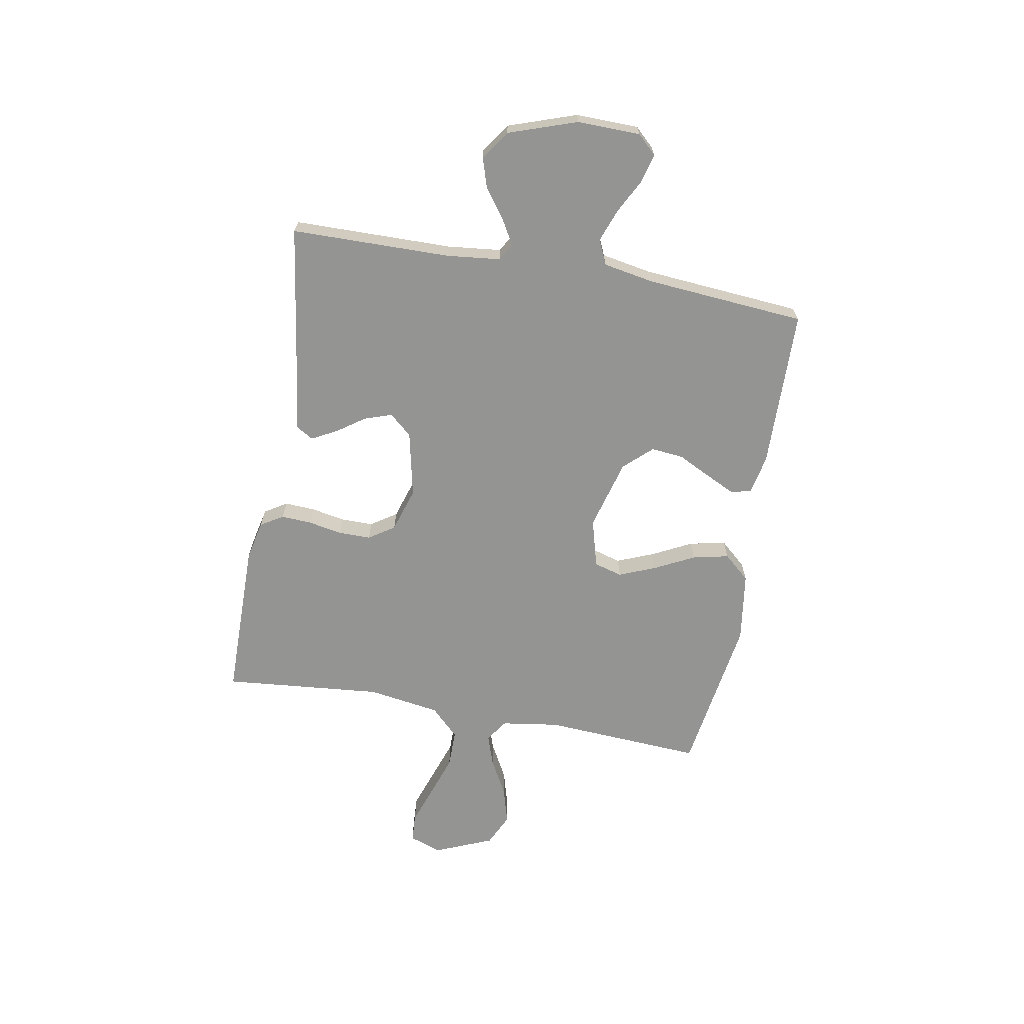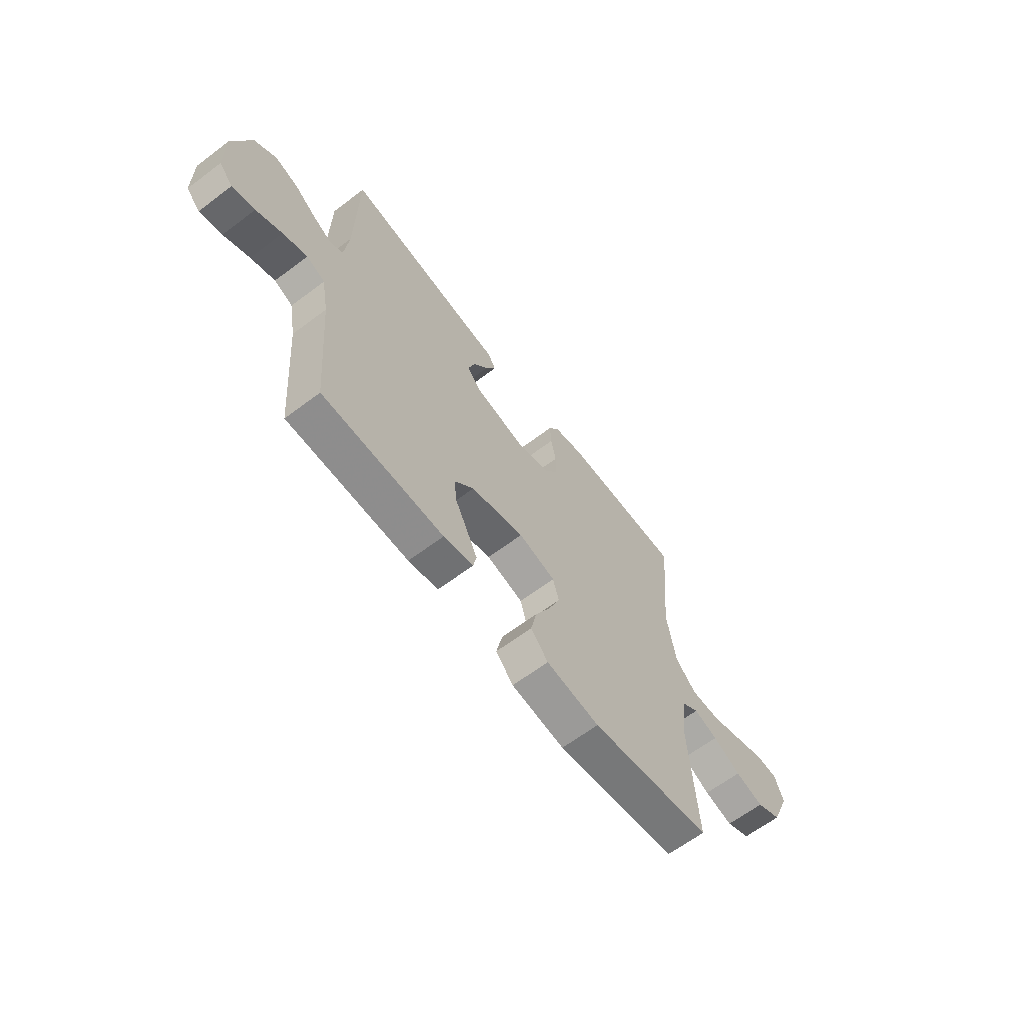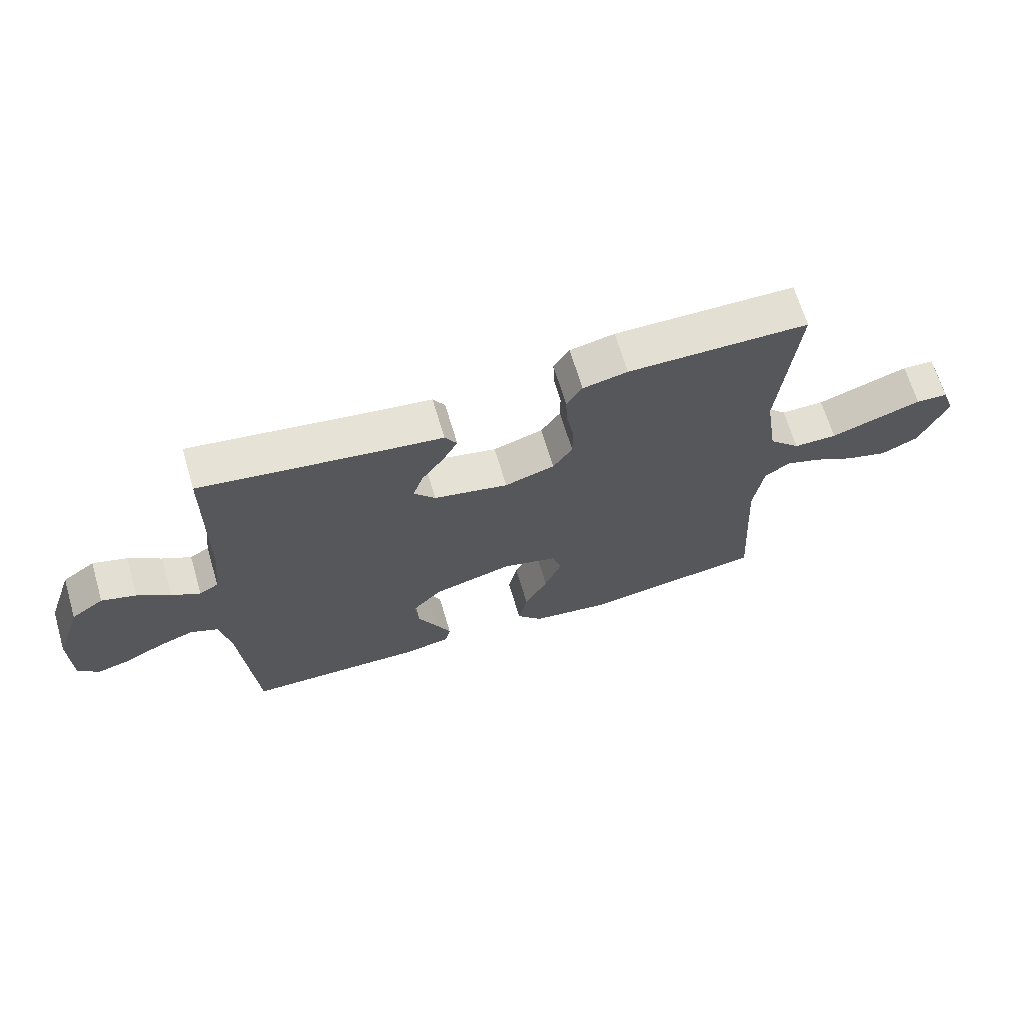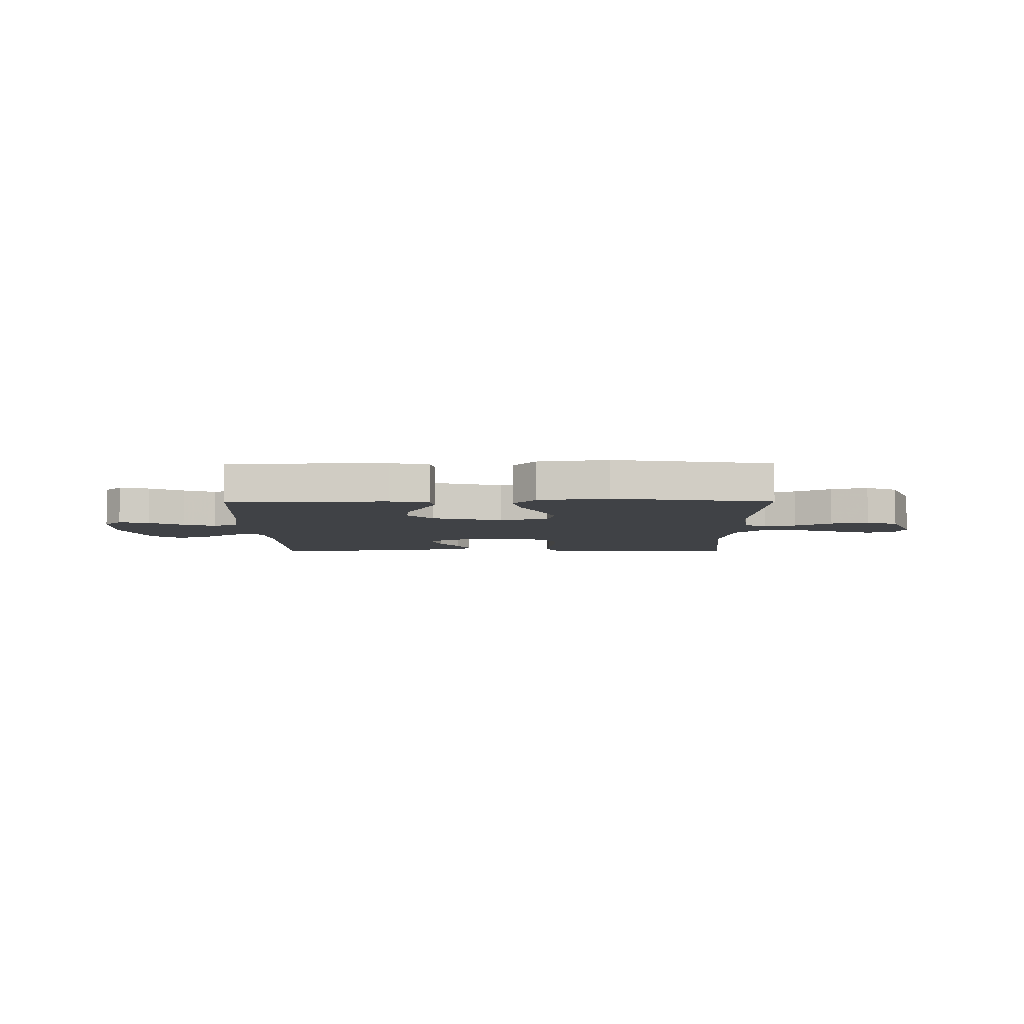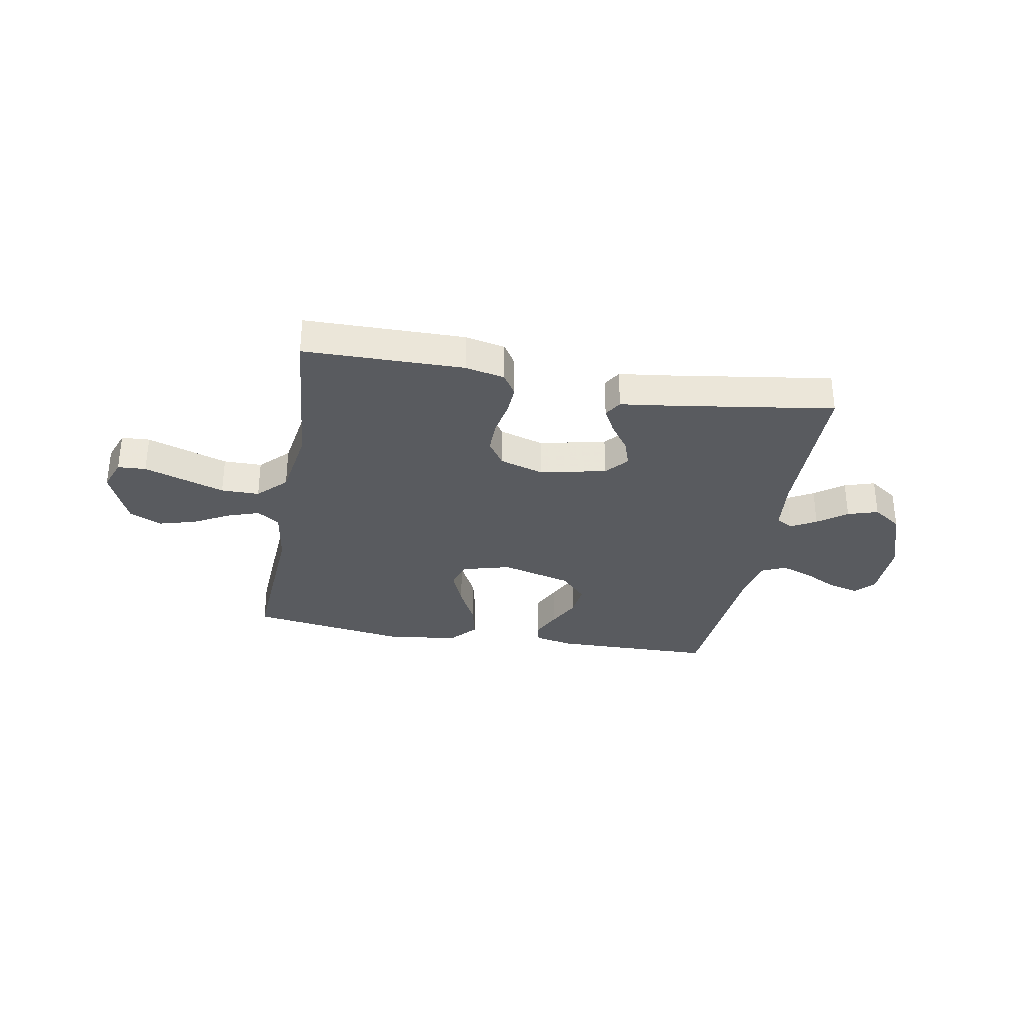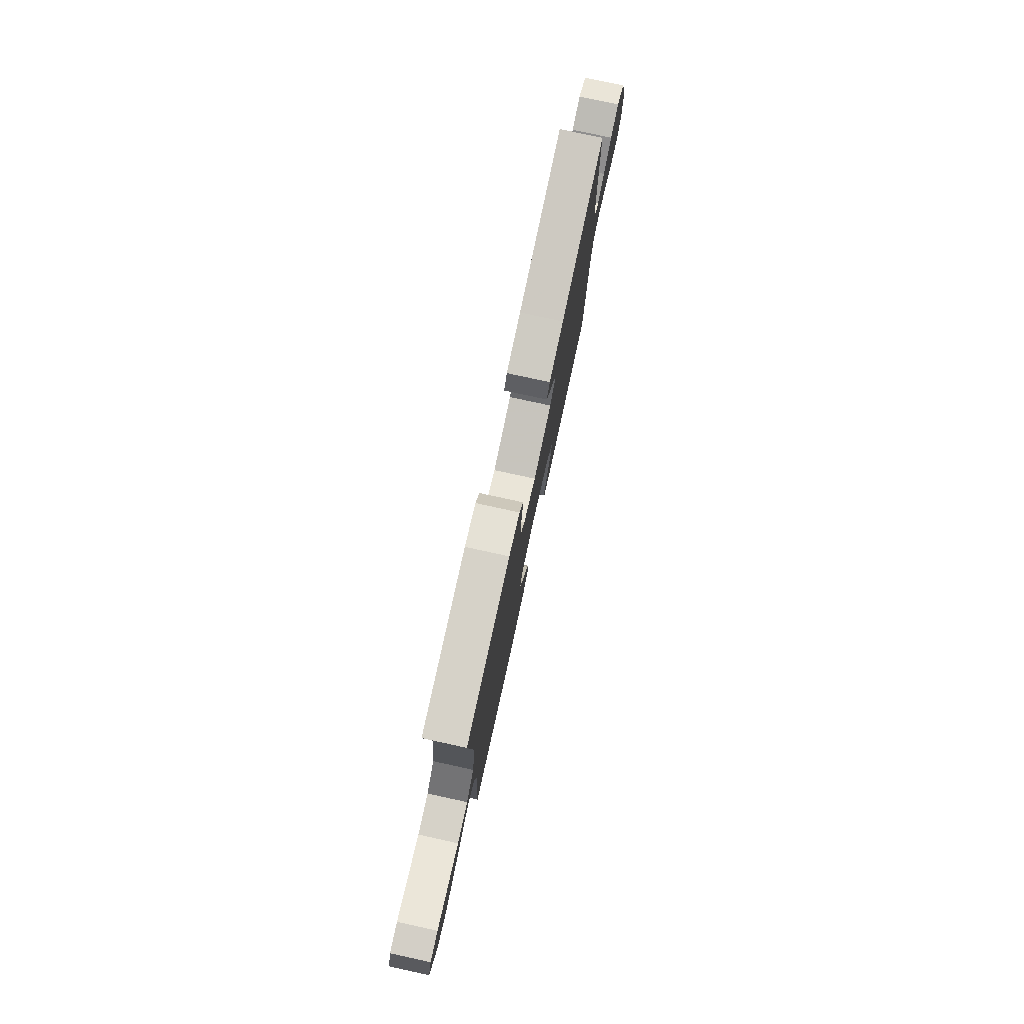
<metadata>
{"format":"obj","ext":"obj","renderer":"f3d","projection":"perspective","resolution":1024,"background":"white","views":[{"elev":-67.0,"azim":79.8,"up":"+Y"},{"elev":-63.8,"azim":127.3,"up":"+Z"},{"elev":67.1,"azim":163.5,"up":"+Z"},{"elev":-6.4,"azim":-179.6,"up":"+Y"},{"elev":-32.1,"azim":-10.2,"up":"+Y"},{"elev":77.8,"azim":-77.7,"up":"+Z"}]}
</metadata>
<code>
v -0.5 0.07 0.5
v -0.2 0.07 0.503
v -0.126 0.07 0.487
v -0.1 0.07 0.445
v -0.103 0.07 0.388
v -0.115 0.07 0.324
v -0.115 0.07 0.263
v -0.083 0.07 0.215
v 0 0.07 0.189
v 0.124 0.07 0.216
v 0.16 0.07 0.258
v 0.143 0.07 0.309
v 0.106 0.07 0.362
v 0.081 0.07 0.409
v 0.101 0.07 0.442
v 0.2 0.07 0.455
v 0.5 0.07 0.5
v 0.504 0.07 0.2
v 0.515 0.07 0.1
v 0.547 0.07 0.081
v 0.594 0.07 0.108
v 0.648 0.07 0.148
v 0.705 0.07 0.166
v 0.759 0.07 0.128
v 0.803 0.07 0
v 0.801 0.07 -0.118
v 0.767 0.07 -0.154
v 0.711 0.07 -0.139
v 0.647 0.07 -0.106
v 0.587 0.07 -0.084
v 0.541 0.07 -0.105
v 0.524 0.07 -0.2
v 0.5 0.07 -0.5
v 0.2 0.07 -0.506
v 0.126 0.07 -0.491
v 0.118 0.07 -0.452
v 0.144 0.07 -0.398
v 0.175 0.07 -0.336
v 0.181 0.07 -0.275
v 0.133 0.07 -0.223
v 0 0.07 -0.187
v -0.091 0.07 -0.212
v -0.106 0.07 -0.265
v -0.078 0.07 -0.334
v -0.04 0.07 -0.409
v -0.025 0.07 -0.477
v -0.068 0.07 -0.526
v -0.2 0.07 -0.545
v -0.5 0.07 -0.5
v -0.482 0.07 -0.2
v -0.498 0.07 -0.091
v -0.54 0.07 -0.062
v -0.599 0.07 -0.082
v -0.667 0.07 -0.119
v -0.737 0.07 -0.139
v -0.798 0.07 -0.11
v -0.844 0.07 0
v -0.822 0.07 0.06
v -0.769 0.07 0.063
v -0.696 0.07 0.038
v -0.617 0.07 0.011
v -0.545 0.07 0.011
v -0.493 0.07 0.064
v -0.472 0.07 0.2
v -0.5 0 0.5
v -0.2 0 0.503
v -0.126 0 0.487
v -0.1 0 0.445
v -0.103 0 0.388
v -0.115 0 0.324
v -0.115 0 0.263
v -0.083 0 0.215
v 0 0 0.189
v 0.124 0 0.216
v 0.16 0 0.258
v 0.143 0 0.309
v 0.106 0 0.362
v 0.081 0 0.409
v 0.101 0 0.442
v 0.2 0 0.455
v 0.5 0 0.5
v 0.504 0 0.2
v 0.515 0 0.1
v 0.547 0 0.081
v 0.594 0 0.108
v 0.648 0 0.148
v 0.705 0 0.166
v 0.759 0 0.128
v 0.803 0 0
v 0.801 0 -0.118
v 0.767 0 -0.154
v 0.711 0 -0.139
v 0.647 0 -0.106
v 0.587 0 -0.084
v 0.541 0 -0.105
v 0.524 0 -0.2
v 0.5 0 -0.5
v 0.2 0 -0.506
v 0.126 0 -0.491
v 0.118 0 -0.452
v 0.144 0 -0.398
v 0.175 0 -0.336
v 0.181 0 -0.275
v 0.133 0 -0.223
v 0 0 -0.187
v -0.091 0 -0.212
v -0.106 0 -0.265
v -0.078 0 -0.334
v -0.04 0 -0.409
v -0.025 0 -0.477
v -0.068 0 -0.526
v -0.2 0 -0.545
v -0.5 0 -0.5
v -0.482 0 -0.2
v -0.498 0 -0.091
v -0.54 0 -0.062
v -0.599 0 -0.082
v -0.667 0 -0.119
v -0.737 0 -0.139
v -0.798 0 -0.11
v -0.844 0 0
v -0.822 0 0.06
v -0.769 0 0.063
v -0.696 0 0.038
v -0.617 0 0.011
v -0.545 0 0.011
v -0.493 0 0.064
v -0.472 0 0.2
f 57 58 59 60
f 57 60 61
f 56 57 61 62
f 53 54 55 56
f 52 53 56 62
f 47 48 49 50
f 47 50 51
f 44 45 46 47
f 43 44 47 51
f 42 43 51 52
f 35 36 37 38
f 33 34 35 38
f 32 33 38 39
f 31 32 39 40
f 26 27 28 29
f 26 29 30
f 25 26 30
f 24 25 30
f 21 22 23 24
f 20 21 24 30
f 19 20 30 31
f 16 17 18
f 16 18 19
f 12 13 14 15
f 11 12 15 16
f 3 4 5 6
f 3 6 7
f 64 1 2 3
f 63 64 3 7
f 41 42 52 62
f 11 16 19 31
f 10 11 31 40
f 9 10 40 41
f 62 63 7 8
f 8 9 41 62
f 124 123 122 121
f 125 124 121
f 126 125 121 120
f 120 119 118 117
f 126 120 117 116
f 114 113 112 111
f 115 114 111
f 111 110 109 108
f 115 111 108 107
f 116 115 107 106
f 102 101 100 99
f 102 99 98 97
f 103 102 97 96
f 104 103 96 95
f 93 92 91 90
f 94 93 90
f 94 90 89
f 94 89 88
f 88 87 86 85
f 94 88 85 84
f 95 94 84 83
f 82 81 80
f 83 82 80
f 79 78 77 76
f 80 79 76 75
f 70 69 68 67
f 71 70 67
f 67 66 65 128
f 71 67 128 127
f 126 116 106 105
f 95 83 80 75
f 104 95 75 74
f 105 104 74 73
f 72 71 127 126
f 126 105 73 72
f 1 65 66 2
f 2 66 67 3
f 3 67 68 4
f 4 68 69 5
f 5 69 70 6
f 6 70 71 7
f 7 71 72 8
f 8 72 73 9
f 9 73 74 10
f 10 74 75 11
f 11 75 76 12
f 12 76 77 13
f 13 77 78 14
f 14 78 79 15
f 15 79 80 16
f 16 80 81 17
f 17 81 82 18
f 18 82 83 19
f 19 83 84 20
f 20 84 85 21
f 21 85 86 22
f 22 86 87 23
f 23 87 88 24
f 24 88 89 25
f 25 89 90 26
f 26 90 91 27
f 27 91 92 28
f 28 92 93 29
f 29 93 94 30
f 30 94 95 31
f 31 95 96 32
f 32 96 97 33
f 33 97 98 34
f 34 98 99 35
f 35 99 100 36
f 36 100 101 37
f 37 101 102 38
f 38 102 103 39
f 39 103 104 40
f 40 104 105 41
f 41 105 106 42
f 42 106 107 43
f 43 107 108 44
f 44 108 109 45
f 45 109 110 46
f 46 110 111 47
f 47 111 112 48
f 48 112 113 49
f 49 113 114 50
f 50 114 115 51
f 51 115 116 52
f 52 116 117 53
f 53 117 118 54
f 54 118 119 55
f 55 119 120 56
f 56 120 121 57
f 57 121 122 58
f 58 122 123 59
f 59 123 124 60
f 60 124 125 61
f 61 125 126 62
f 62 126 127 63
f 63 127 128 64
f 64 128 65 1

</code>
